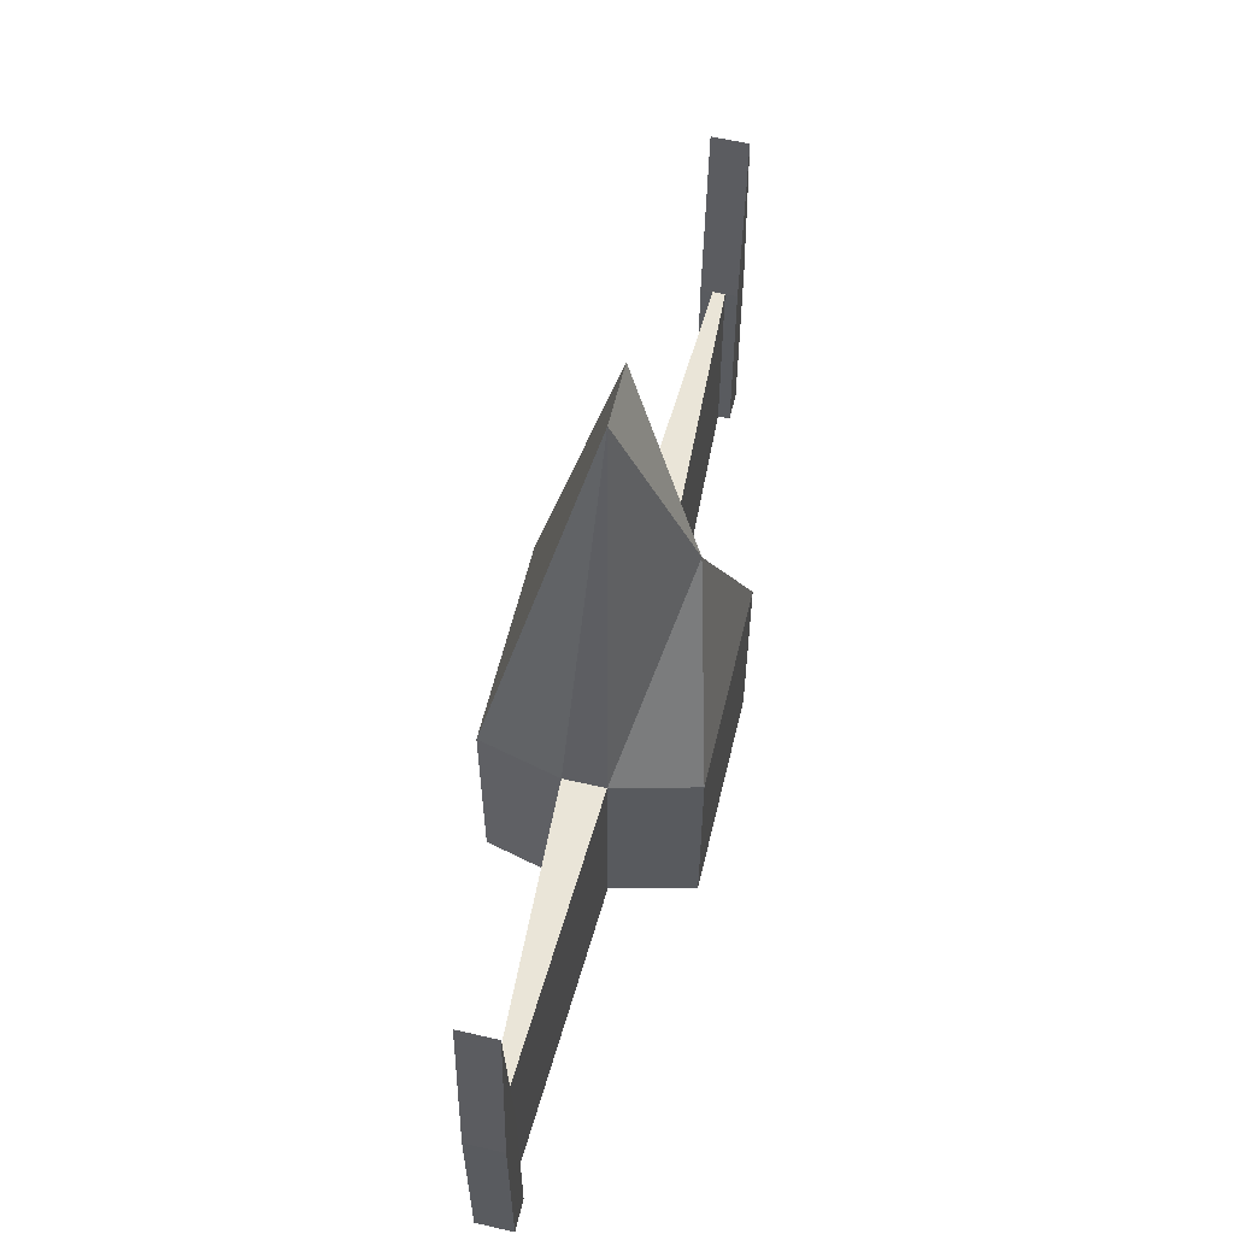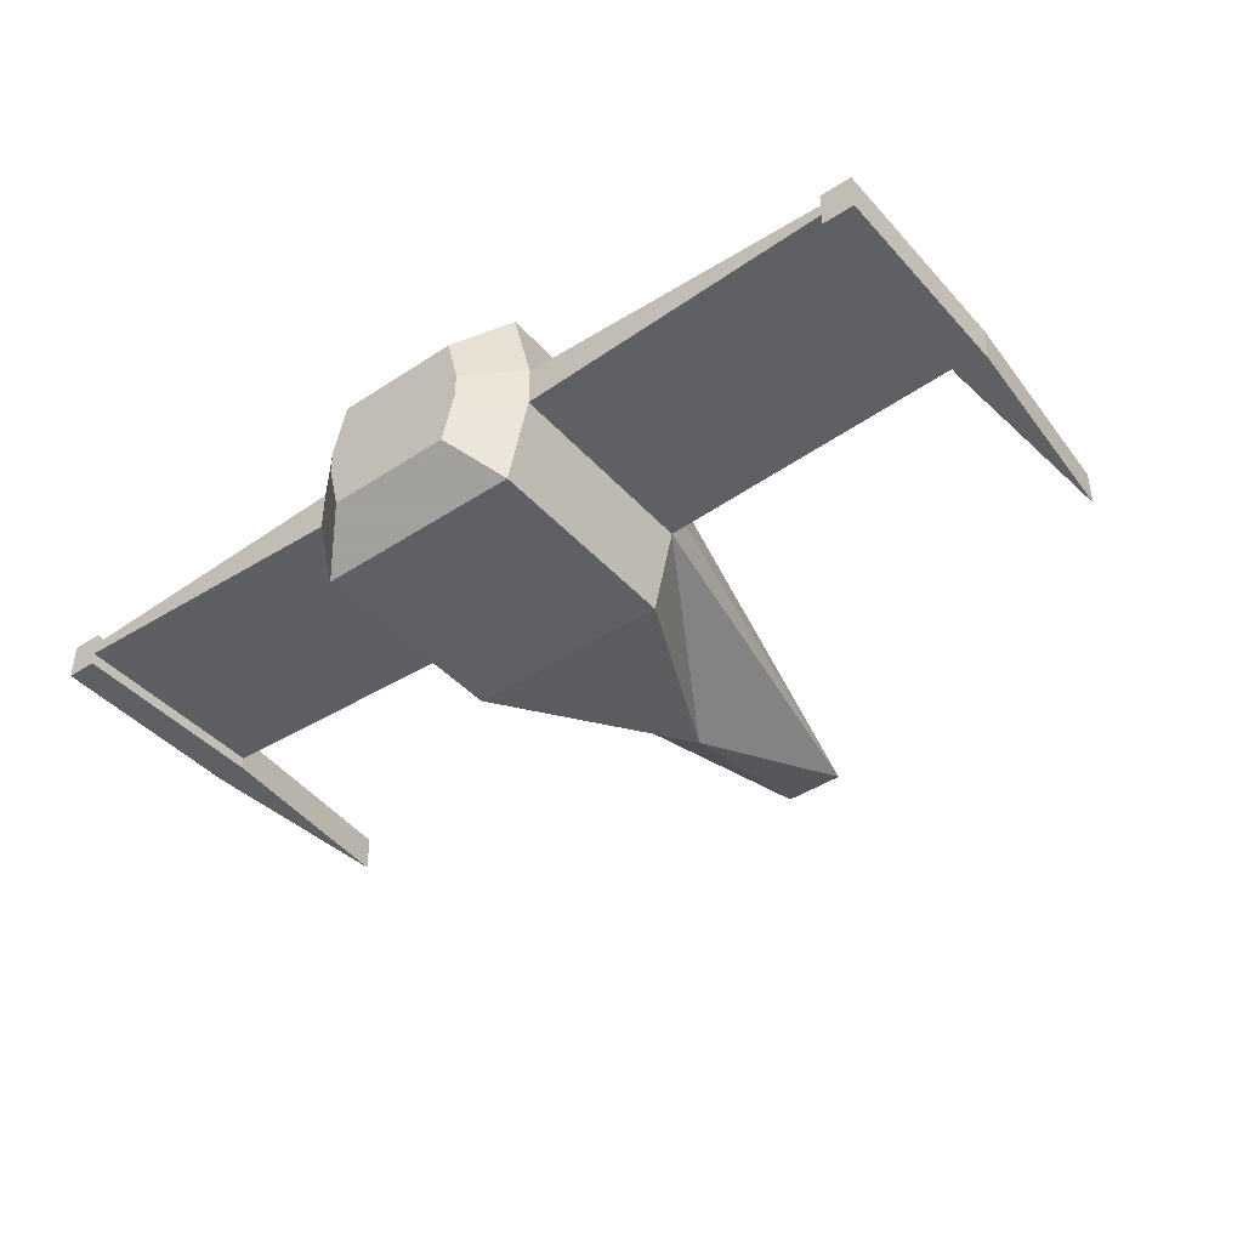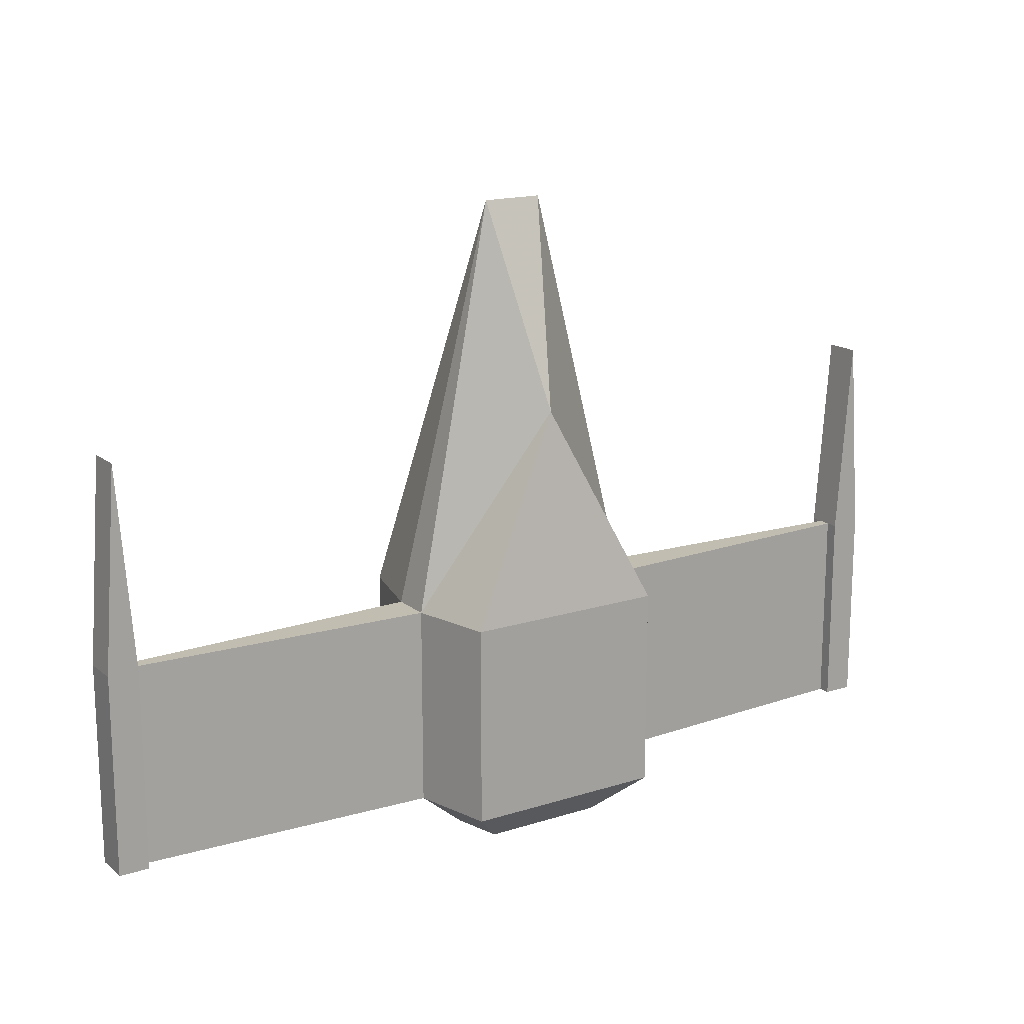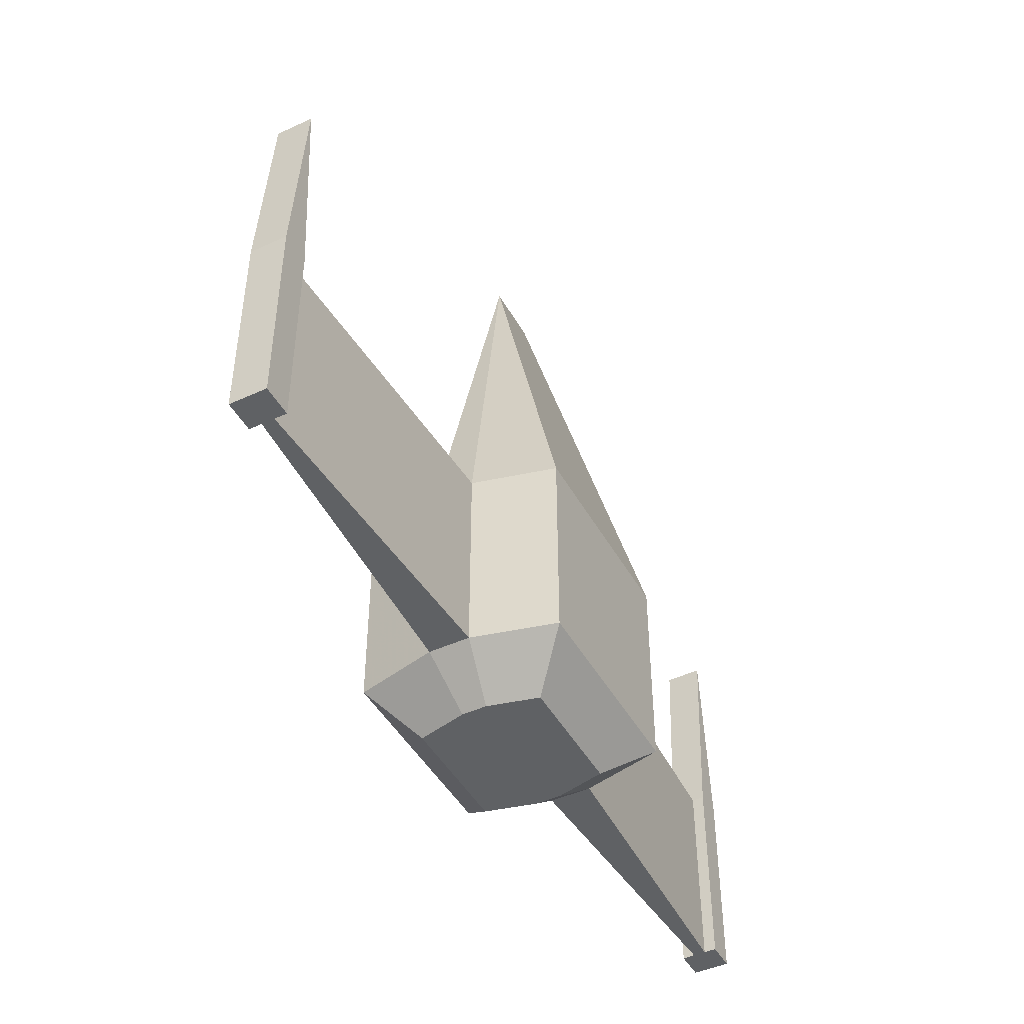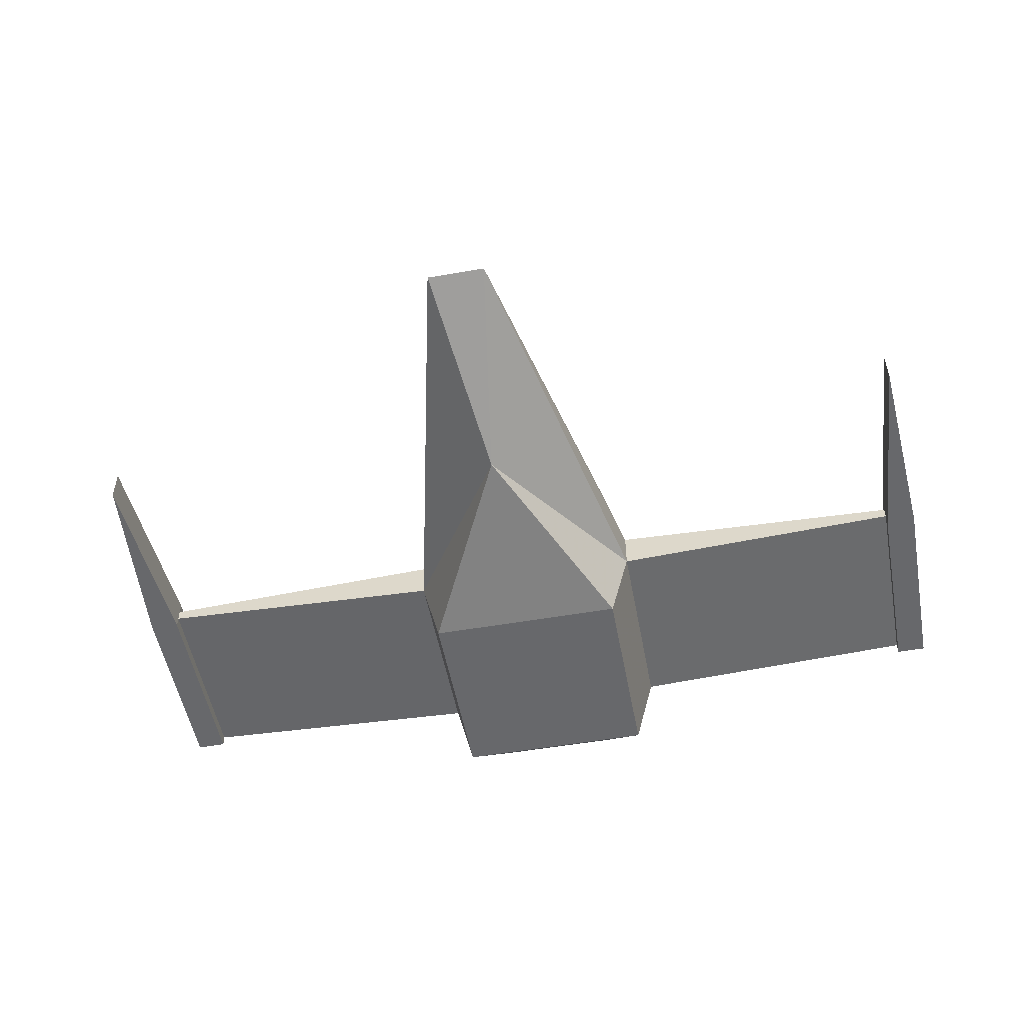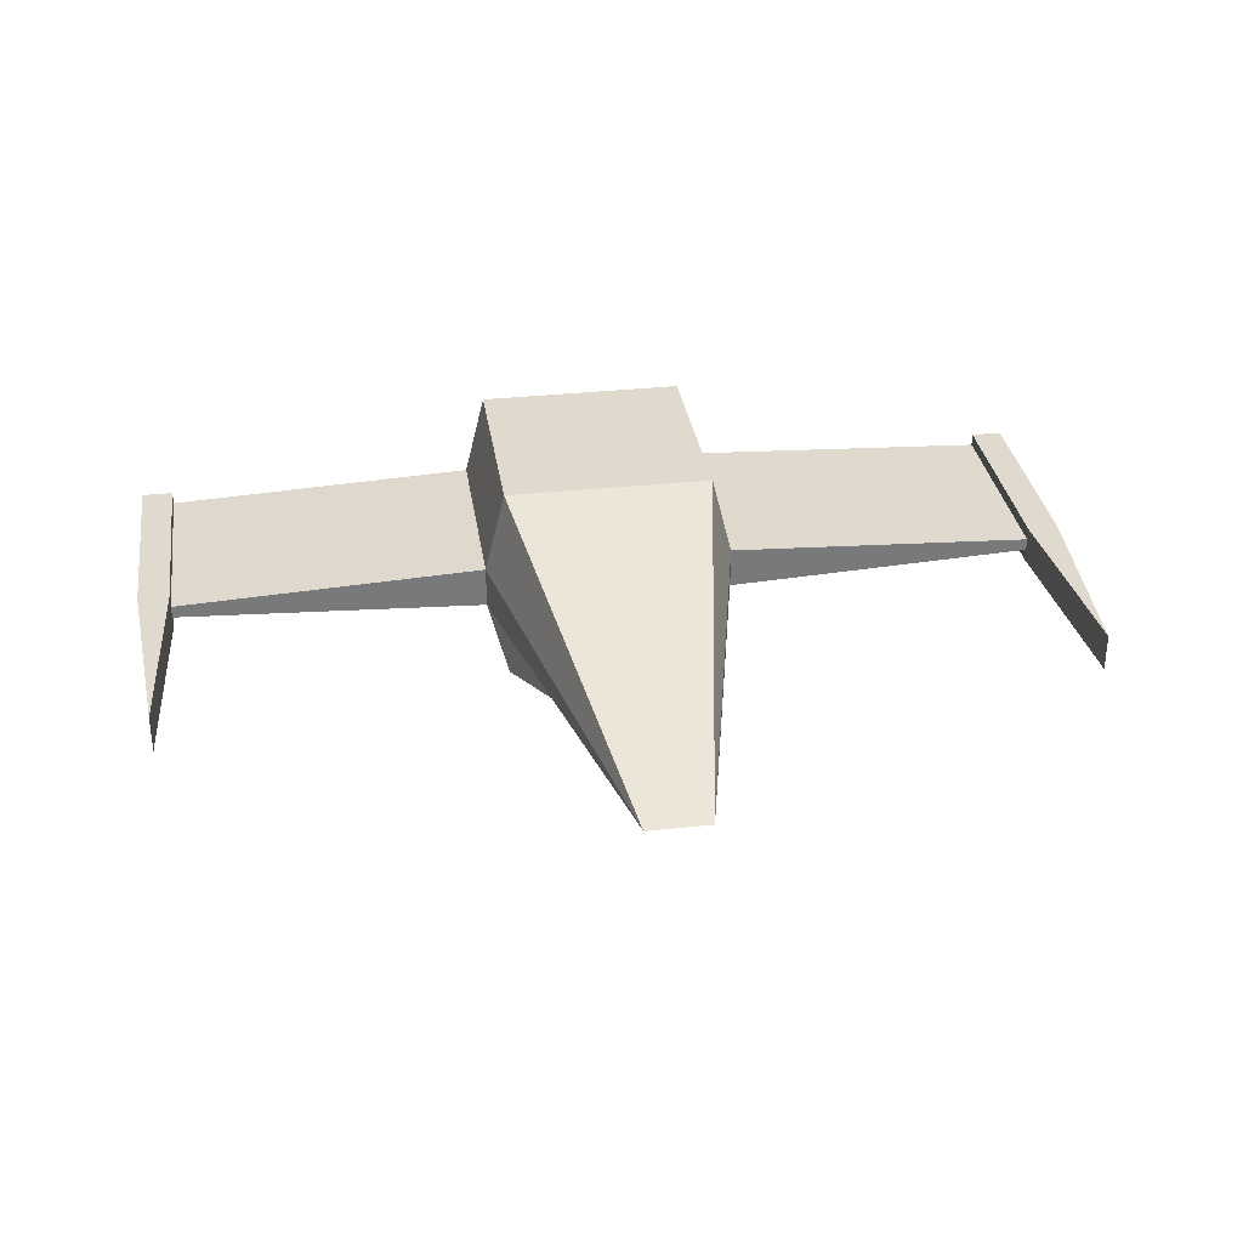
<metadata>
{"format":"obj","ext":"obj","renderer":"f3d","projection":"perspective","resolution":1024,"background":"white","views":[{"elev":59.0,"azim":-76.6,"up":"+Z"},{"elev":-42.7,"azim":-141.9,"up":"+Y"},{"elev":16.7,"azim":-32.7,"up":"+Z"},{"elev":-46.0,"azim":117.8,"up":"+Z"},{"elev":-52.5,"azim":10.6,"up":"+Y"},{"elev":32.7,"azim":-8.6,"up":"+Y"}]}
</metadata>
<code>
v 1 -1 -1
v 1 1 -1
v 1 -1 1
v 1 1 1
v -1 -1 -1
v -1 1 -1
v -1 -1 1
v -1 1 1
v -0.72 0.12 -1.4
v 0.3 0 5
v -0.6 -0.6 -1.4
v -0.3 0 5
v -1.2 0.2 1
v -0.6 0.6 -1.4
v -1.2 -0.2 -1
v -1.2 0.2 -1
v 1.2 -0.2 1
v 1.2 -0.2 -1
v 1.2 0.2 -1
v 1.2 0.2 1
v -1.2 -0.2 1
v 0.6 0.6 -1.4
v 0.6 -0.6 -1.4
v -4.2 0.06 1
v -4.2 -0.06 1
v -4.2 -0.06 -1
v -4.2 0.06 -1
v 4.2 -0.06 1
v 4.2 -0.06 -1
v 4.2 0.06 -1
v 4.2 0.06 1
v 4.2 -0.18 1
v 4.2 -0.18 -1
v 4.2 0.18 -1
v 4.2 0.18 1
v 4.5 -0.18 1
v 4.5 -0.18 -1
v 4.5 0.18 -1
v 4.5 0.18 1
v -4.2 0.18 1
v -4.2 -0.18 1
v -4.2 -0.18 -1
v -4.2 0.18 -1
v -4.5 0.18 1
v -4.5 -0.18 1
v -4.5 -0.18 -1
v -4.5 0.18 -1
v 4.35 -0.18 3
v 4.35 0.18 3
v -4.35 0.18 3
v -4.35 -0.18 3
v 0 -0.7 3
v -0.72 -0.12 -1.4
v 0.72 -0.12 -1.4
v 0.72 0.12 -1.4
f 21 52 12
f 6 13 8
f 5 23 1
f 7 1 3
f 4 6 8
f 4 12 10
f 17 20 10
f 20 4 10
f 17 52 3
f 7 3 52
f 16 14 9
f 7 15 5
f 20 30 19
f 18 23 54
f 4 19 2
f 1 17 3
f 13 25 21
f 13 21 12
f 12 52 10
f 8 13 12
f 27 42 43
f 15 27 16
f 21 26 15
f 16 24 13
f 31 34 30
f 18 28 17
f 17 31 20
f 19 29 18
f 32 49 35
f 29 32 28
f 31 32 35
f 29 34 33
f 38 36 37
f 34 37 33
f 35 38 34
f 33 36 32
f 43 44 40
f 25 42 26
f 27 40 24
f 25 40 41
f 44 46 45
f 40 44 50
f 42 47 43
f 41 46 42
f 44 47 46
f 32 36 48
f 39 35 49
f 39 48 36
f 45 51 50
f 40 51 41
f 45 41 51
f 45 50 44
f 18 29 28
f 17 28 31
f 4 2 6
f 18 55 19
f 15 11 5
f 19 22 2
f 2 14 6
f 16 53 15
f 53 9 54
f 19 30 29
f 15 26 27
f 16 27 24
f 13 24 25
f 21 25 26
f 7 21 15
f 7 5 1
f 21 7 52
f 1 18 17
f 17 10 52
f 4 20 19
f 20 31 30
f 4 8 12
f 43 47 44
f 6 16 13
f 40 50 51
f 41 45 46
f 42 46 47
f 2 22 14
f 19 55 22
f 18 54 55
f 18 1 23
f 5 11 23
f 15 53 11
f 16 9 53
f 16 6 14
f 9 14 22
f 22 55 9
f 55 54 9
f 54 23 11
f 11 53 54
f 34 38 37
f 38 39 36
f 39 49 48
f 35 39 38
f 33 37 36
f 25 41 42
f 27 43 40
f 31 35 34
f 29 33 32
f 32 48 49
f 27 26 42
f 31 28 32
f 29 30 34
f 25 24 40

</code>
